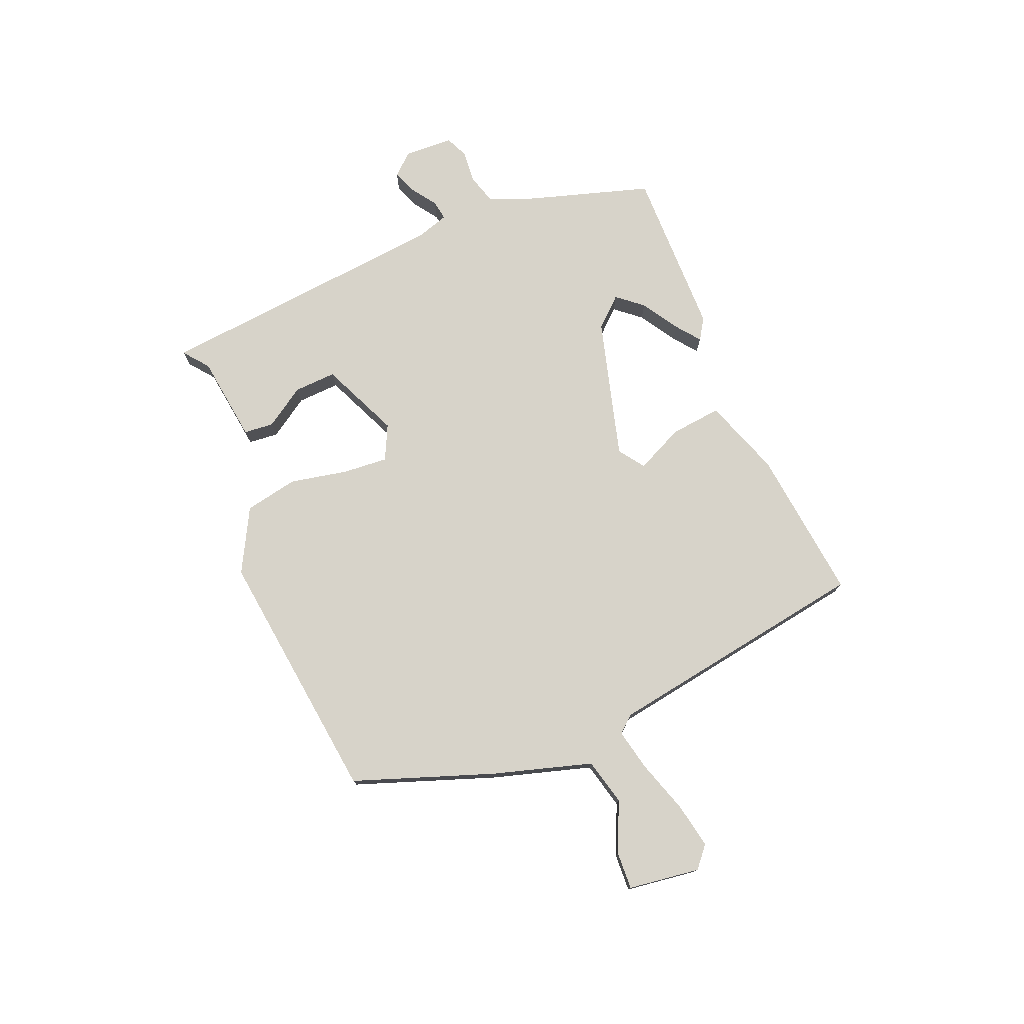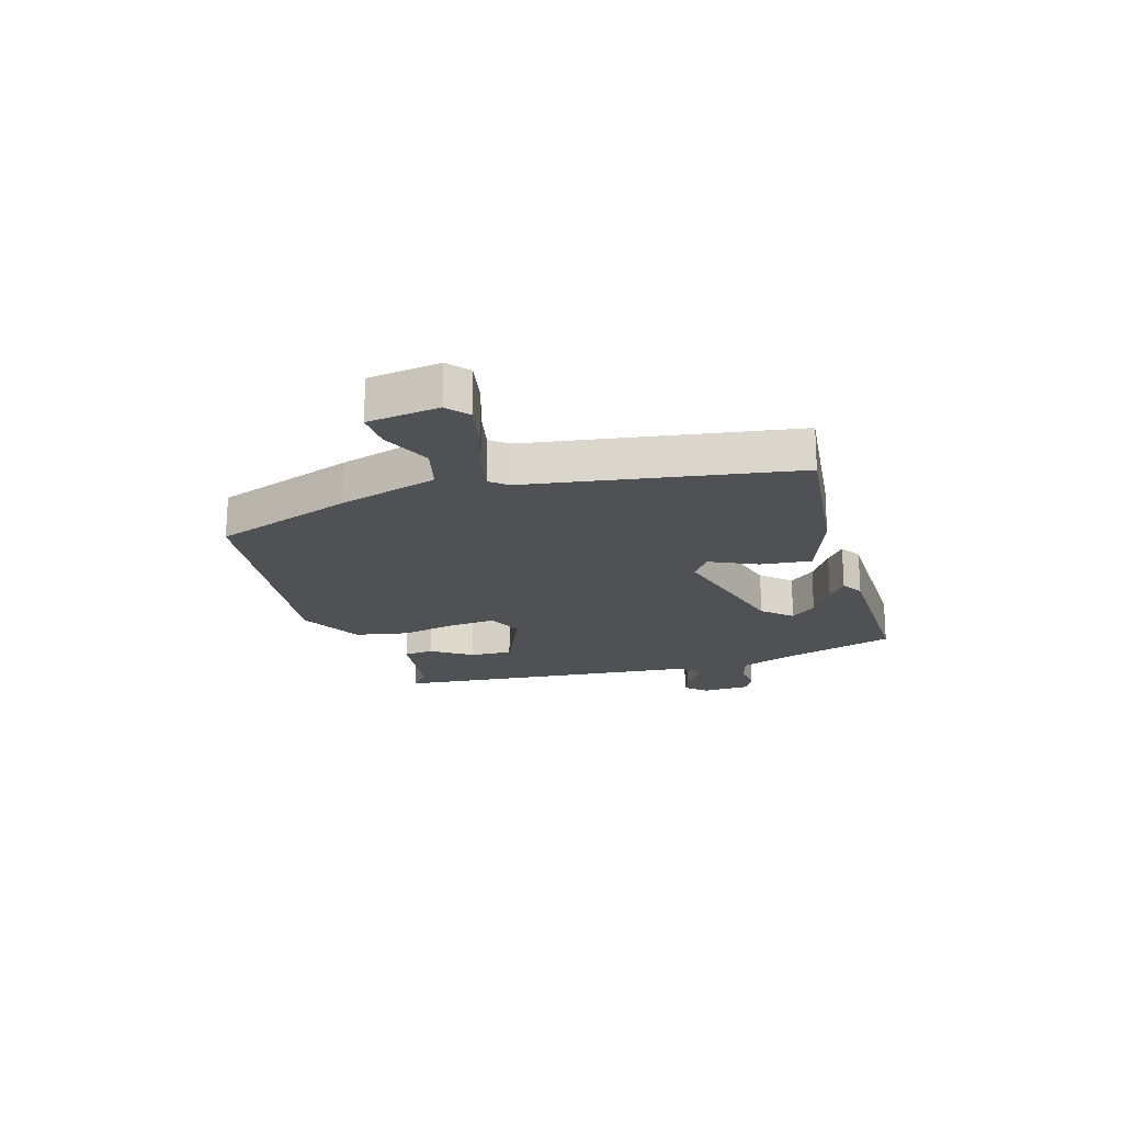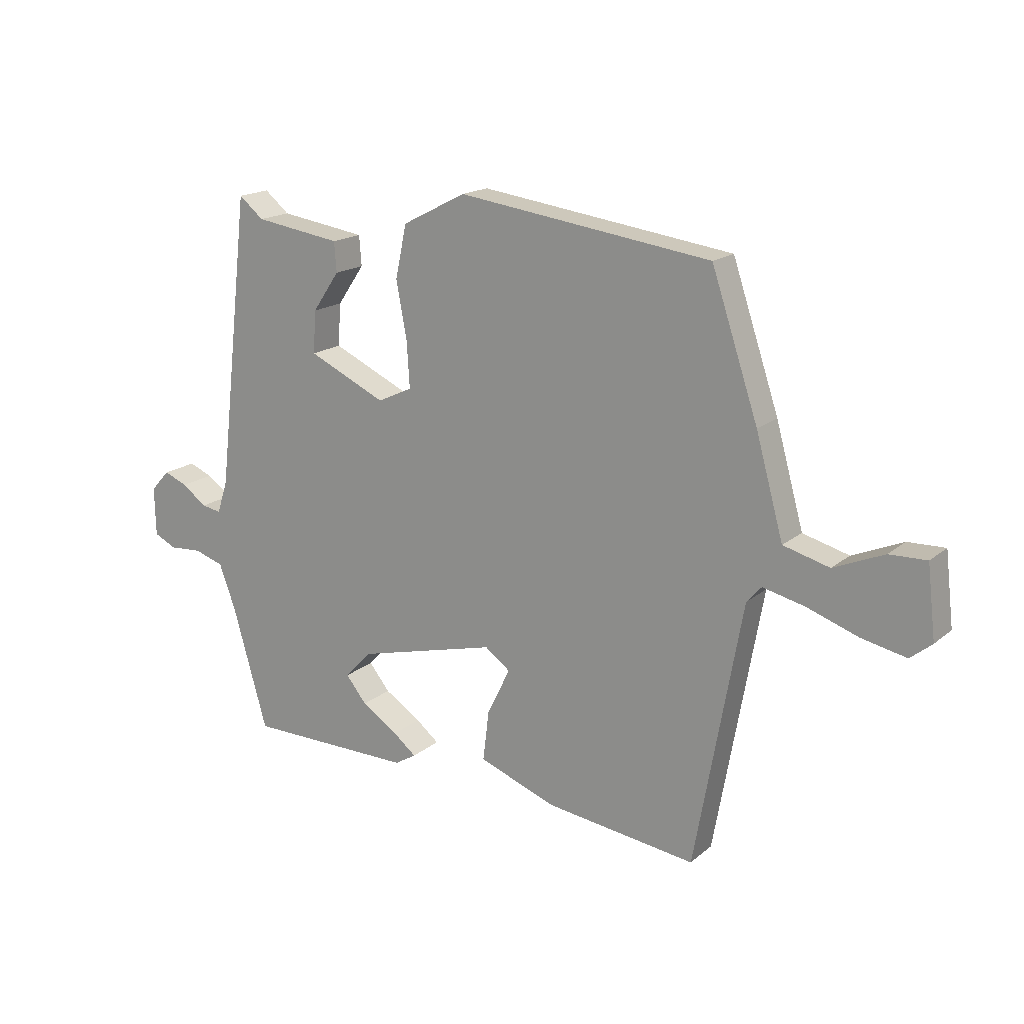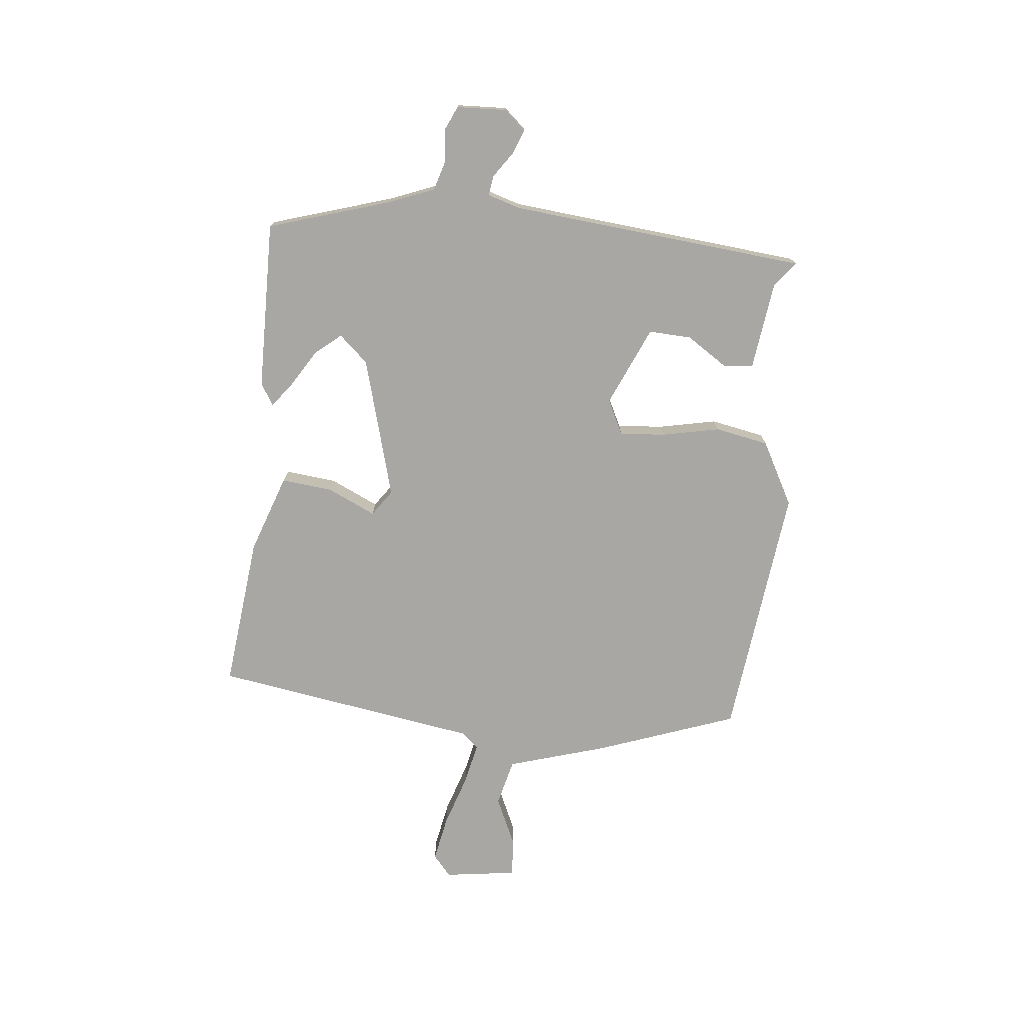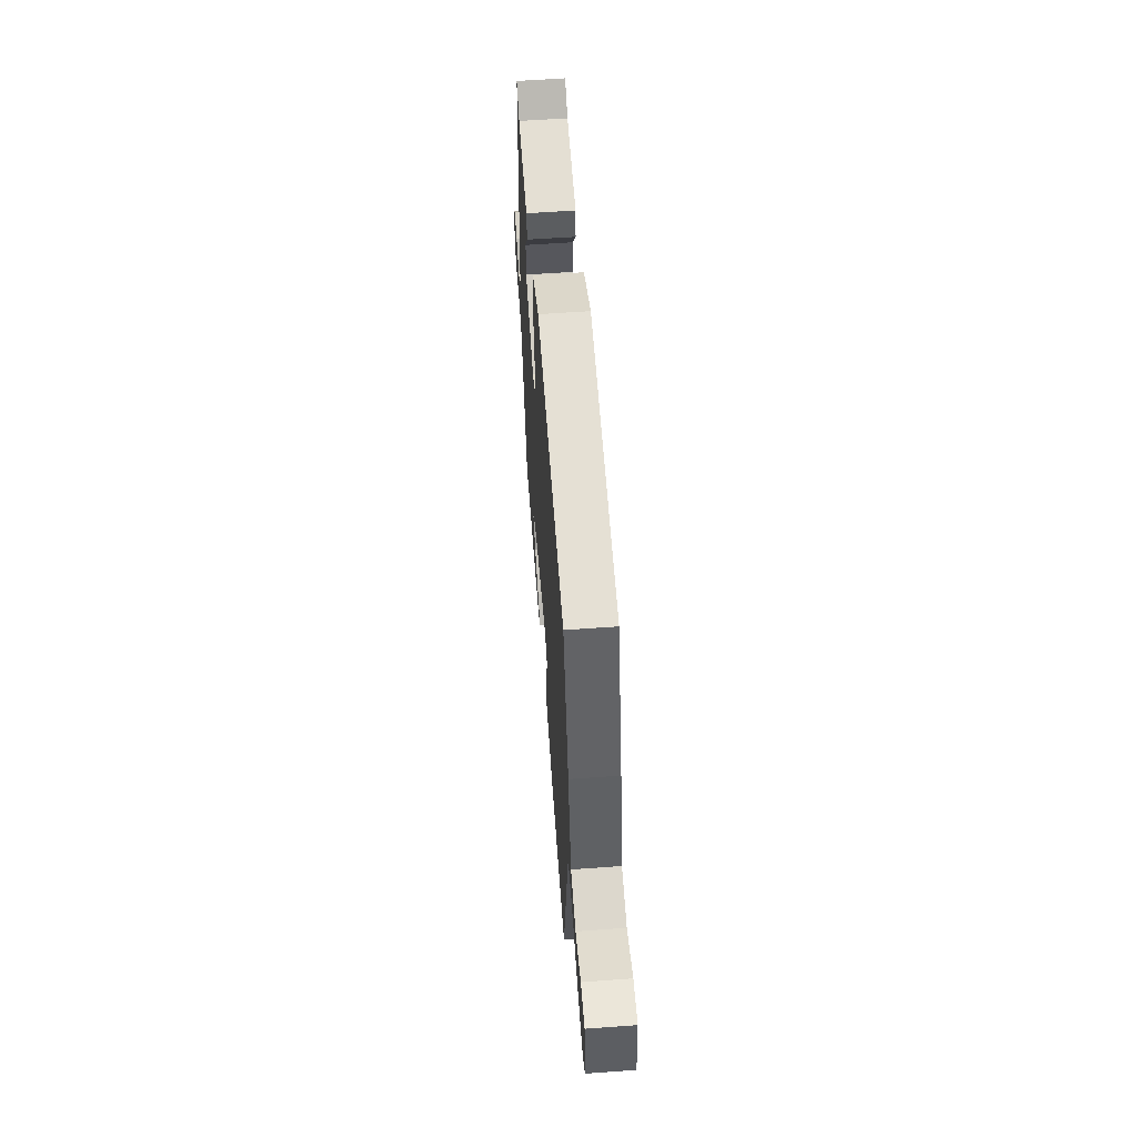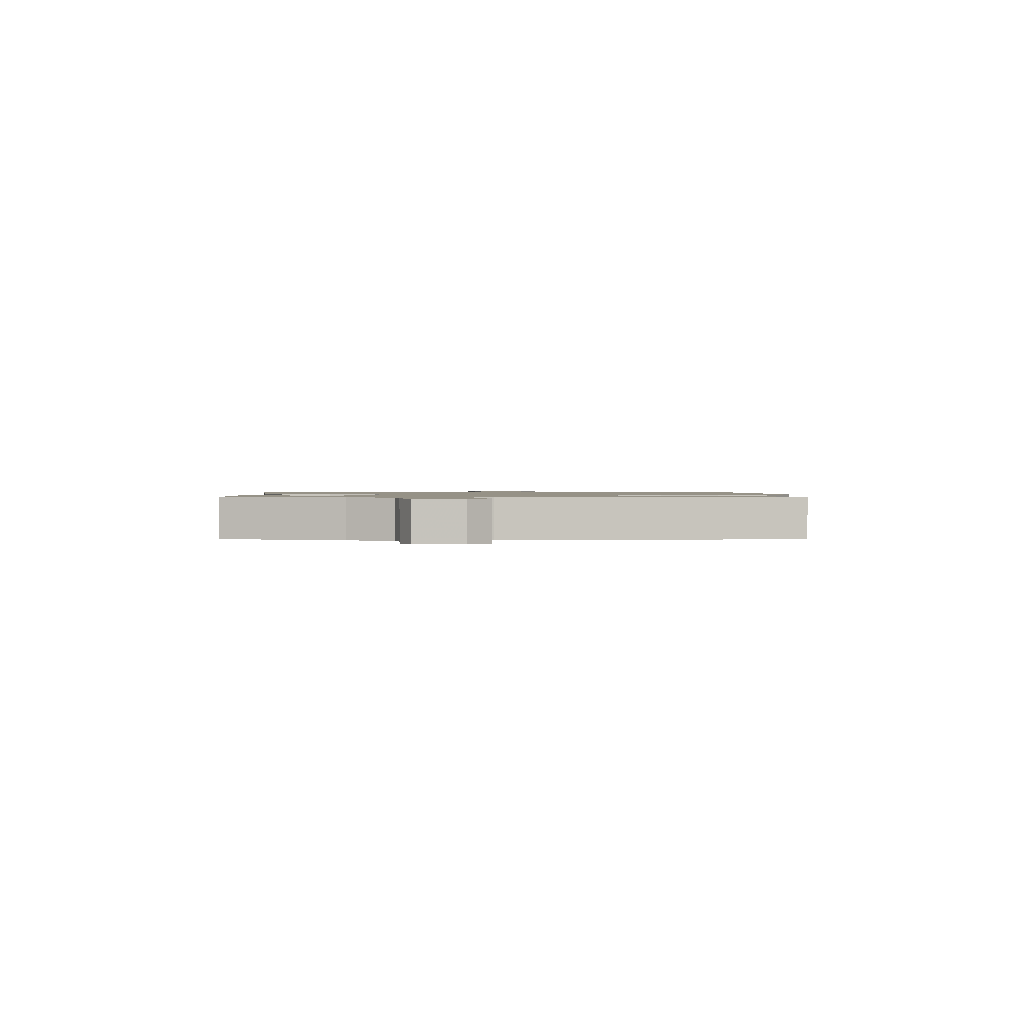
<metadata>
{"format":"obj","ext":"obj","renderer":"f3d","projection":"perspective","resolution":1024,"background":"white","views":[{"elev":76.1,"azim":68.5,"up":"+Y"},{"elev":-19.7,"azim":107.7,"up":"+Y"},{"elev":17.3,"azim":32.8,"up":"+Z"},{"elev":-74.8,"azim":-94.7,"up":"+Y"},{"elev":58.1,"azim":85.7,"up":"+Z"},{"elev":1.1,"azim":-90.5,"up":"+Y"}]}
</metadata>
<code>
v -0.456 0.07 0.508
v -0.412 0.07 0.472
v -0.258 0.07 0.449
v -0.254 0.07 0.396
v -0.302 0.07 0.326
v -0.307 0.07 0.251
v -0.169 0.07 0.187
v -0.107 0.07 0.216
v -0.112 0.07 0.296
v -0.131 0.07 0.398
v -0.111 0.07 0.492
v 0.002 0.07 0.55
v 0.452 0.07 0.488
v 0.535 0.07 0.241
v 0.584 0.07 0.065
v 0.666 0.07 0.043
v 0.755 0.07 0.081
v 0.821 0.07 0.083
v 0.836 0.07 -0.044
v 0.798 0.07 -0.075
v 0.718 0.07 -0.058
v 0.626 0.07 -0.026
v 0.553 0.07 -0.009
v 0.527 0.07 -0.038
v 0.443 0.07 -0.506
v 0.174 0.07 -0.471
v 0.037 0.07 -0.42
v 0.048 0.07 -0.33
v 0.089 0.07 -0.246
v 0.044 0.07 -0.213
v -0.205 0.07 -0.277
v -0.252 0.07 -0.327
v -0.215 0.07 -0.373
v -0.15 0.07 -0.415
v -0.109 0.07 -0.448
v -0.147 0.07 -0.471
v -0.445 0.07 -0.469
v -0.507 0.07 -0.253
v -0.537 0.07 -0.172
v -0.59 0.07 -0.155
v -0.648 0.07 -0.159
v -0.688 0.07 -0.14
v -0.69 0.07 -0.053
v -0.656 0.07 -0.016
v -0.614 0.07 -0.033
v -0.57 0.07 -0.065
v -0.535 0.07 -0.071
v -0.516 0.07 -0.013
v -0.456 0 0.508
v -0.412 0 0.472
v -0.258 0 0.449
v -0.254 0 0.396
v -0.302 0 0.326
v -0.307 0 0.251
v -0.169 0 0.187
v -0.107 0 0.216
v -0.112 0 0.296
v -0.131 0 0.398
v -0.111 0 0.492
v 0.002 0 0.55
v 0.452 0 0.488
v 0.535 0 0.241
v 0.584 0 0.065
v 0.666 0 0.043
v 0.755 0 0.081
v 0.821 0 0.083
v 0.836 0 -0.044
v 0.798 0 -0.075
v 0.718 0 -0.058
v 0.626 0 -0.026
v 0.553 0 -0.009
v 0.527 0 -0.038
v 0.443 0 -0.506
v 0.174 0 -0.471
v 0.037 0 -0.42
v 0.048 0 -0.33
v 0.089 0 -0.246
v 0.044 0 -0.213
v -0.205 0 -0.277
v -0.252 0 -0.327
v -0.215 0 -0.373
v -0.15 0 -0.415
v -0.109 0 -0.448
v -0.147 0 -0.471
v -0.445 0 -0.469
v -0.507 0 -0.253
v -0.537 0 -0.172
v -0.59 0 -0.155
v -0.648 0 -0.159
v -0.688 0 -0.14
v -0.69 0 -0.053
v -0.656 0 -0.016
v -0.614 0 -0.033
v -0.57 0 -0.065
v -0.535 0 -0.071
v -0.516 0 -0.013
f 44 45 46
f 43 44 46
f 42 43 46
f 41 42 46
f 40 41 46
f 39 40 46 47
f 38 39 47 48
f 36 37 38
f 35 36 38
f 34 35 38
f 33 34 38
f 32 33 38 48
f 27 28 29
f 26 27 29
f 25 26 29
f 24 25 29
f 23 24 29 30
f 20 21 22
f 19 20 22
f 18 19 22
f 17 18 22
f 16 17 22
f 15 16 22 23
f 15 23 30
f 14 15 30
f 13 14 30
f 12 13 30
f 11 12 30
f 10 11 30
f 9 10 30
f 2 3 4 5
f 2 5 6
f 1 2 6
f 48 1 6
f 32 48 6
f 31 32 6
f 8 9 30
f 7 8 30 31
f 6 7 31
f 94 93 92
f 94 92 91
f 94 91 90
f 94 90 89
f 94 89 88
f 95 94 88 87
f 96 95 87 86
f 86 85 84
f 86 84 83
f 86 83 82
f 86 82 81
f 96 86 81 80
f 77 76 75
f 77 75 74
f 77 74 73
f 77 73 72
f 78 77 72 71
f 70 69 68
f 70 68 67
f 70 67 66
f 70 66 65
f 70 65 64
f 71 70 64 63
f 78 71 63
f 78 63 62
f 78 62 61
f 78 61 60
f 78 60 59
f 78 59 58
f 78 58 57
f 53 52 51 50
f 54 53 50
f 54 50 49
f 54 49 96
f 54 96 80
f 54 80 79
f 78 57 56
f 79 78 56 55
f 79 55 54
f 1 49 50 2
f 2 50 51 3
f 3 51 52 4
f 4 52 53 5
f 5 53 54 6
f 6 54 55 7
f 7 55 56 8
f 8 56 57 9
f 9 57 58 10
f 10 58 59 11
f 11 59 60 12
f 12 60 61 13
f 13 61 62 14
f 14 62 63 15
f 15 63 64 16
f 16 64 65 17
f 17 65 66 18
f 18 66 67 19
f 19 67 68 20
f 20 68 69 21
f 21 69 70 22
f 22 70 71 23
f 23 71 72 24
f 24 72 73 25
f 25 73 74 26
f 26 74 75 27
f 27 75 76 28
f 28 76 77 29
f 29 77 78 30
f 30 78 79 31
f 31 79 80 32
f 32 80 81 33
f 33 81 82 34
f 34 82 83 35
f 35 83 84 36
f 36 84 85 37
f 37 85 86 38
f 38 86 87 39
f 39 87 88 40
f 40 88 89 41
f 41 89 90 42
f 42 90 91 43
f 43 91 92 44
f 44 92 93 45
f 45 93 94 46
f 46 94 95 47
f 47 95 96 48
f 48 96 49 1

</code>
